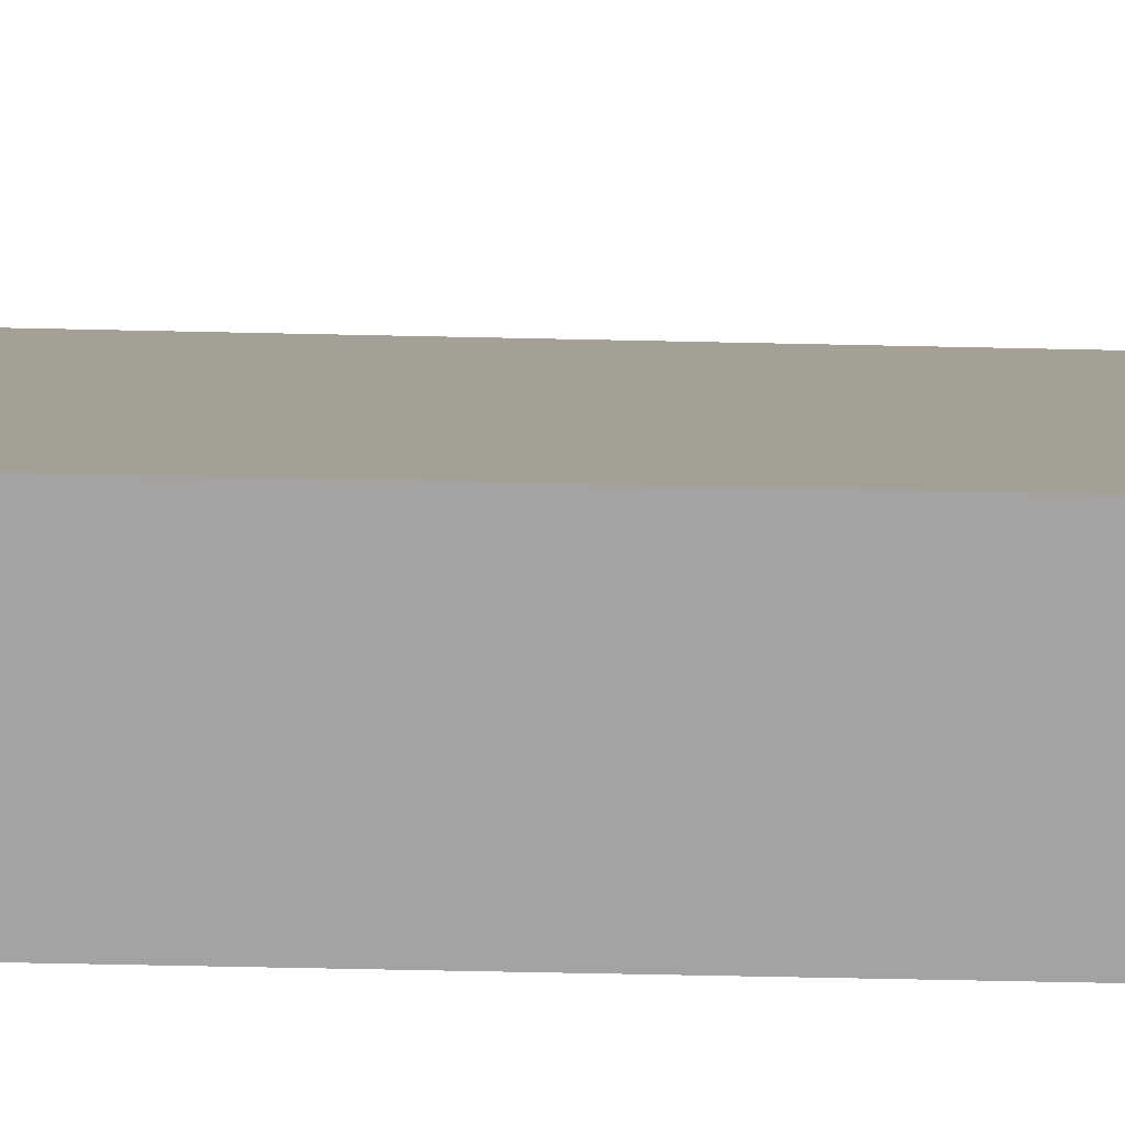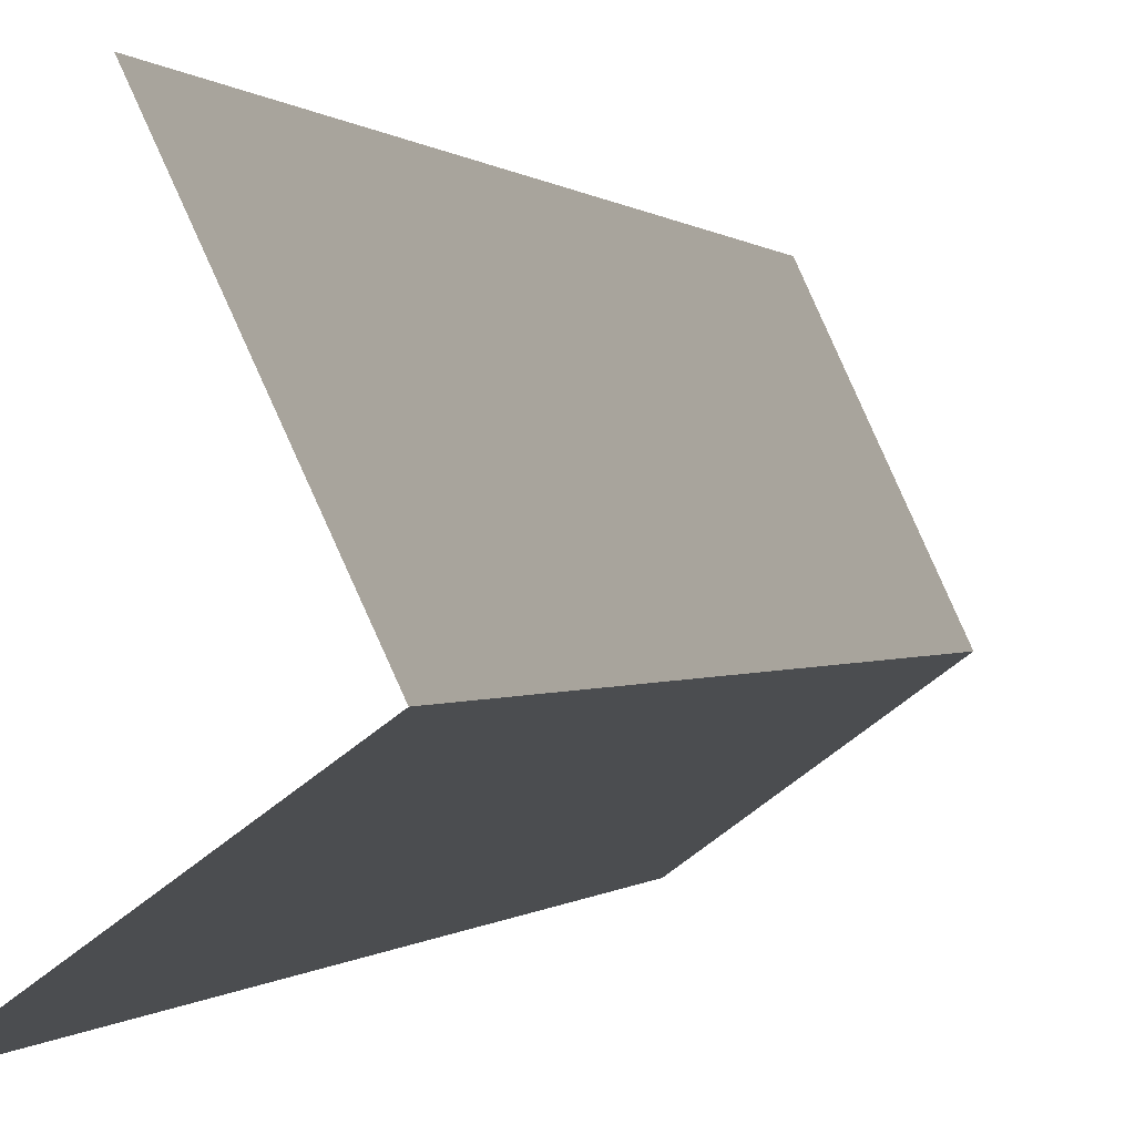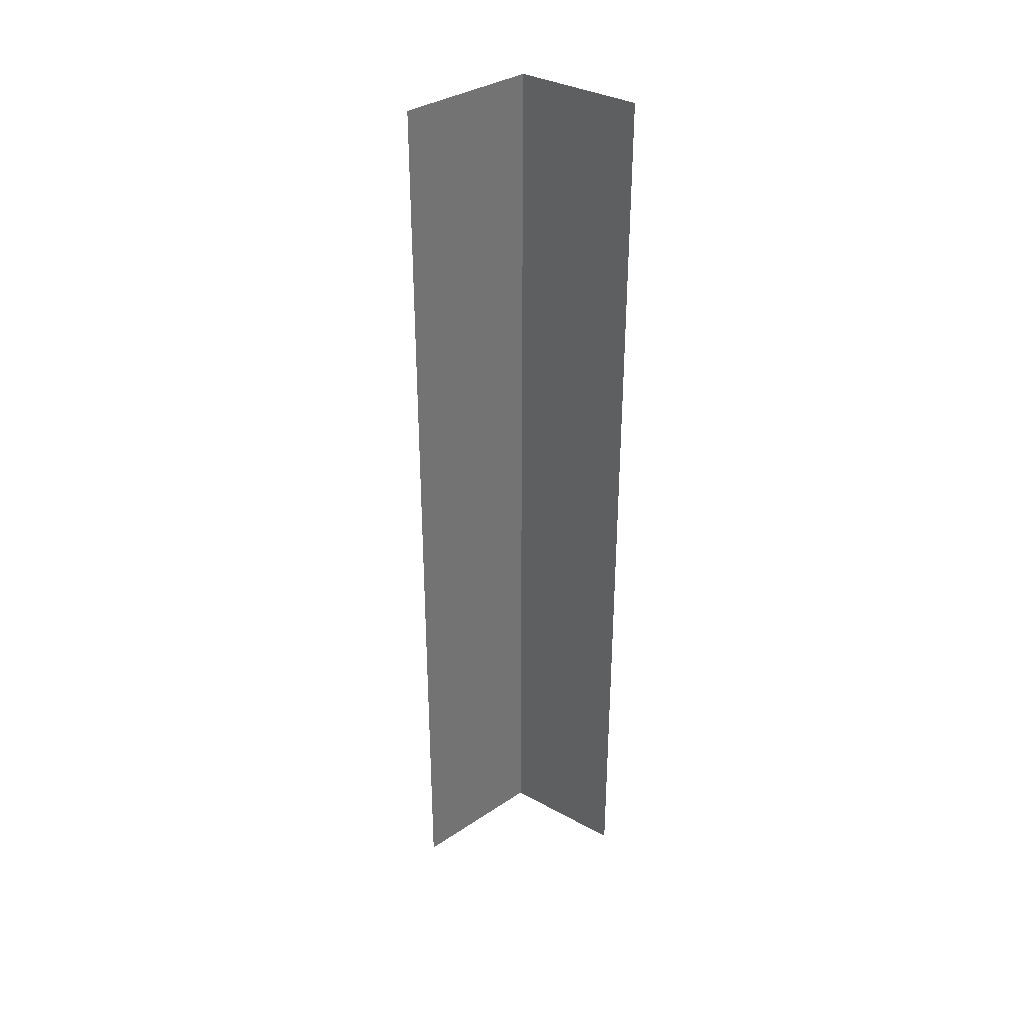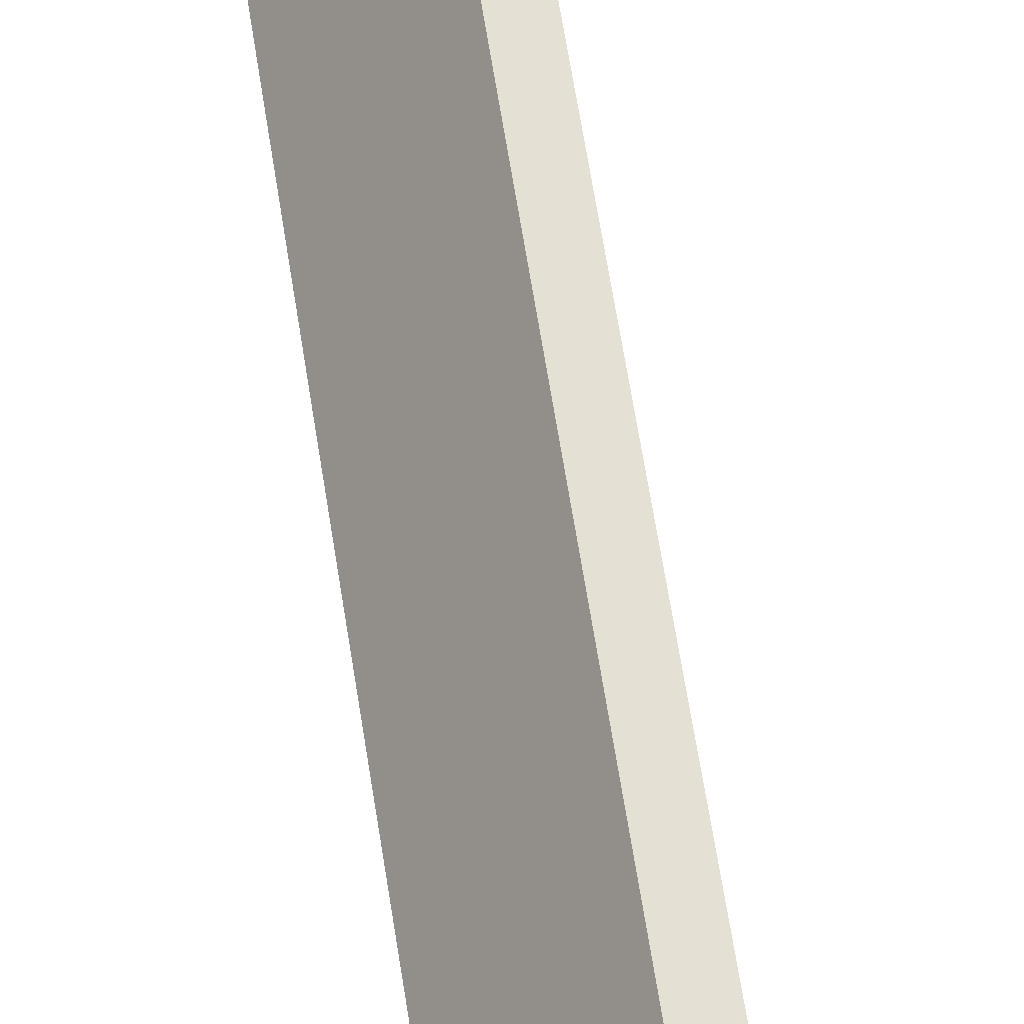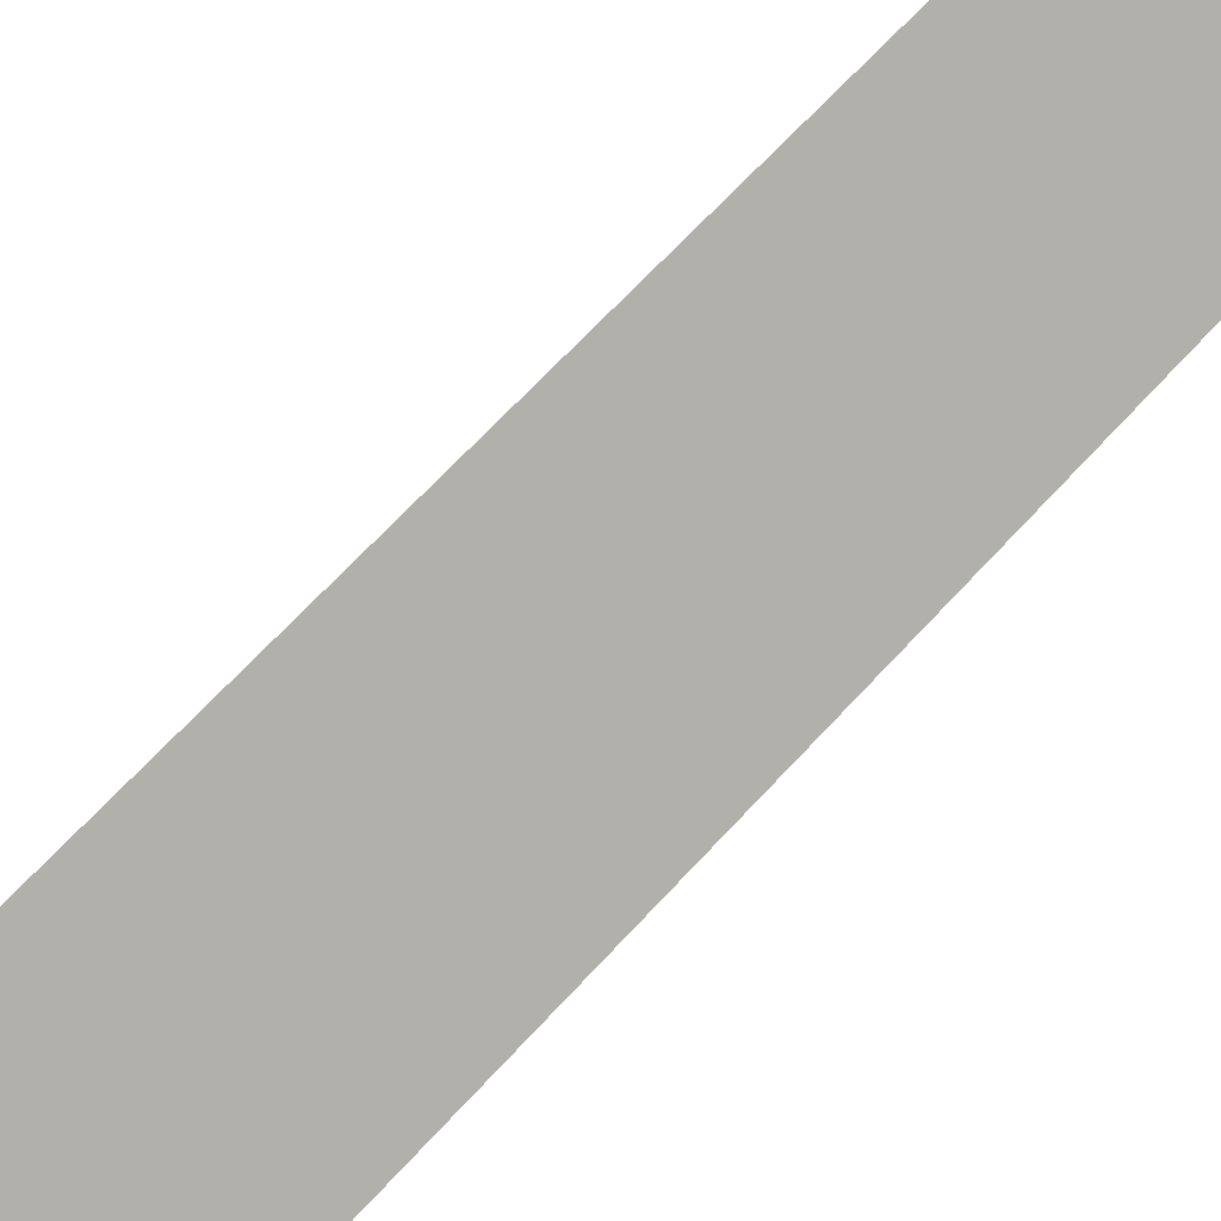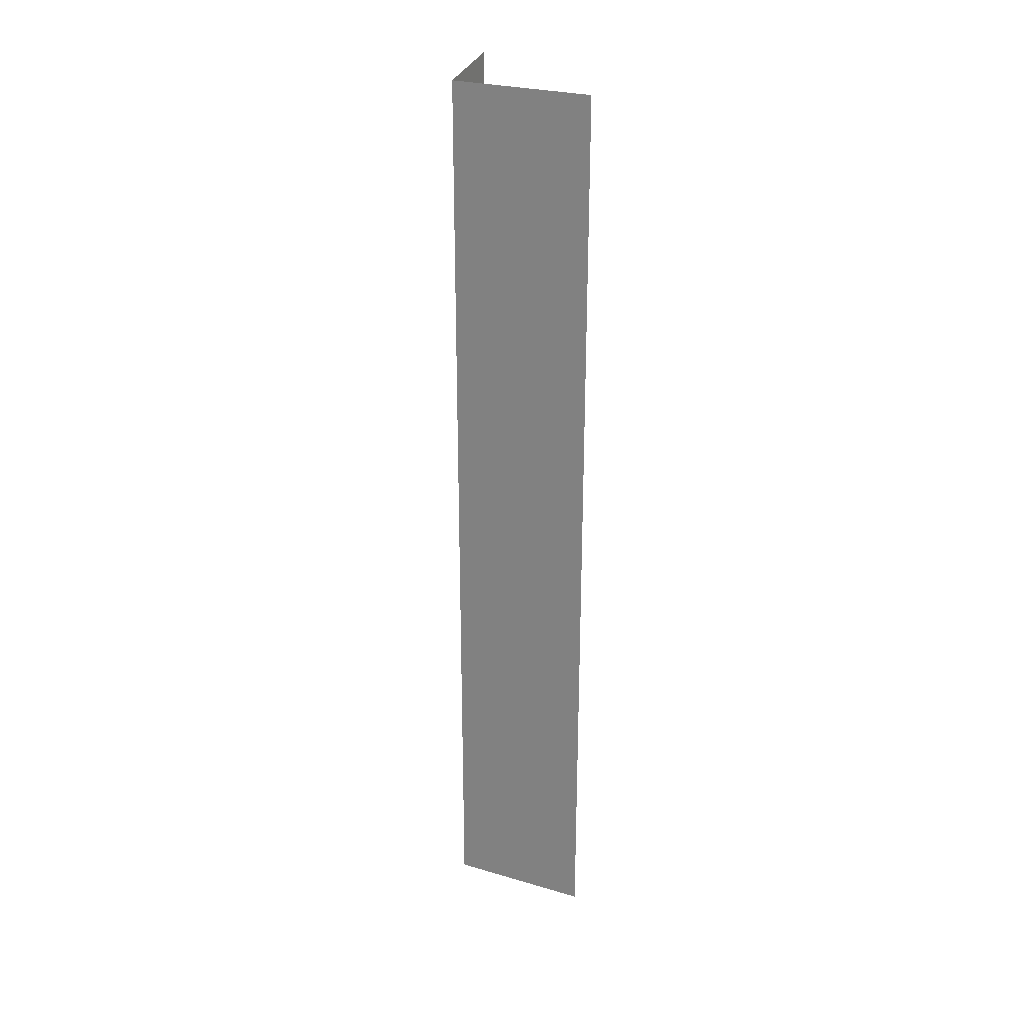
<metadata>
{"format":"obj","ext":"obj","renderer":"f3d","projection":"perspective","resolution":1024,"background":"white","views":[{"elev":-48.4,"azim":88.5,"up":"+Y"},{"elev":-0.0,"azim":10.1,"up":"+Y"},{"elev":34.3,"azim":-107.4,"up":"+Z"},{"elev":61.8,"azim":171.3,"up":"+Y"},{"elev":54.1,"azim":38.9,"up":"+Y"},{"elev":27.1,"azim":139.0,"up":"+Z"}]}
</metadata>
<code>
g grp161
v 21.5 16.44 -6.671
v 22.65 13.94 -6.671
v 22.65 13.94 -24.67
v 21.5 16.44 -24.67
v 22.65 13.94 -6.671
v 20.67 12.5 -6.671
v 20.67 12.5 -24.67
v 22.65 13.94 -24.67
f 1 2 3
f 1 3 4
f 5 6 7
f 5 7 8

</code>
